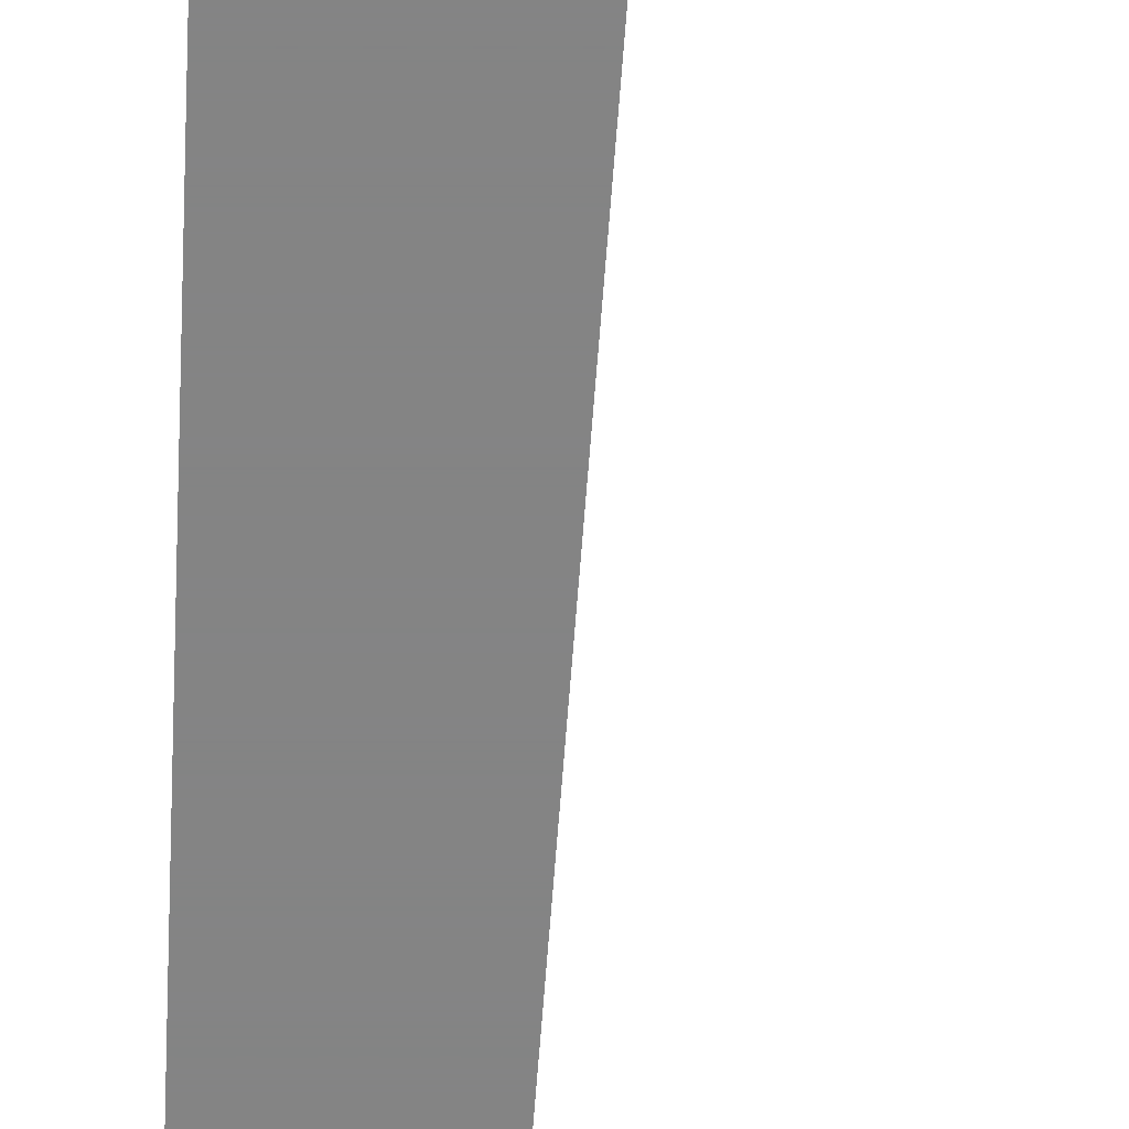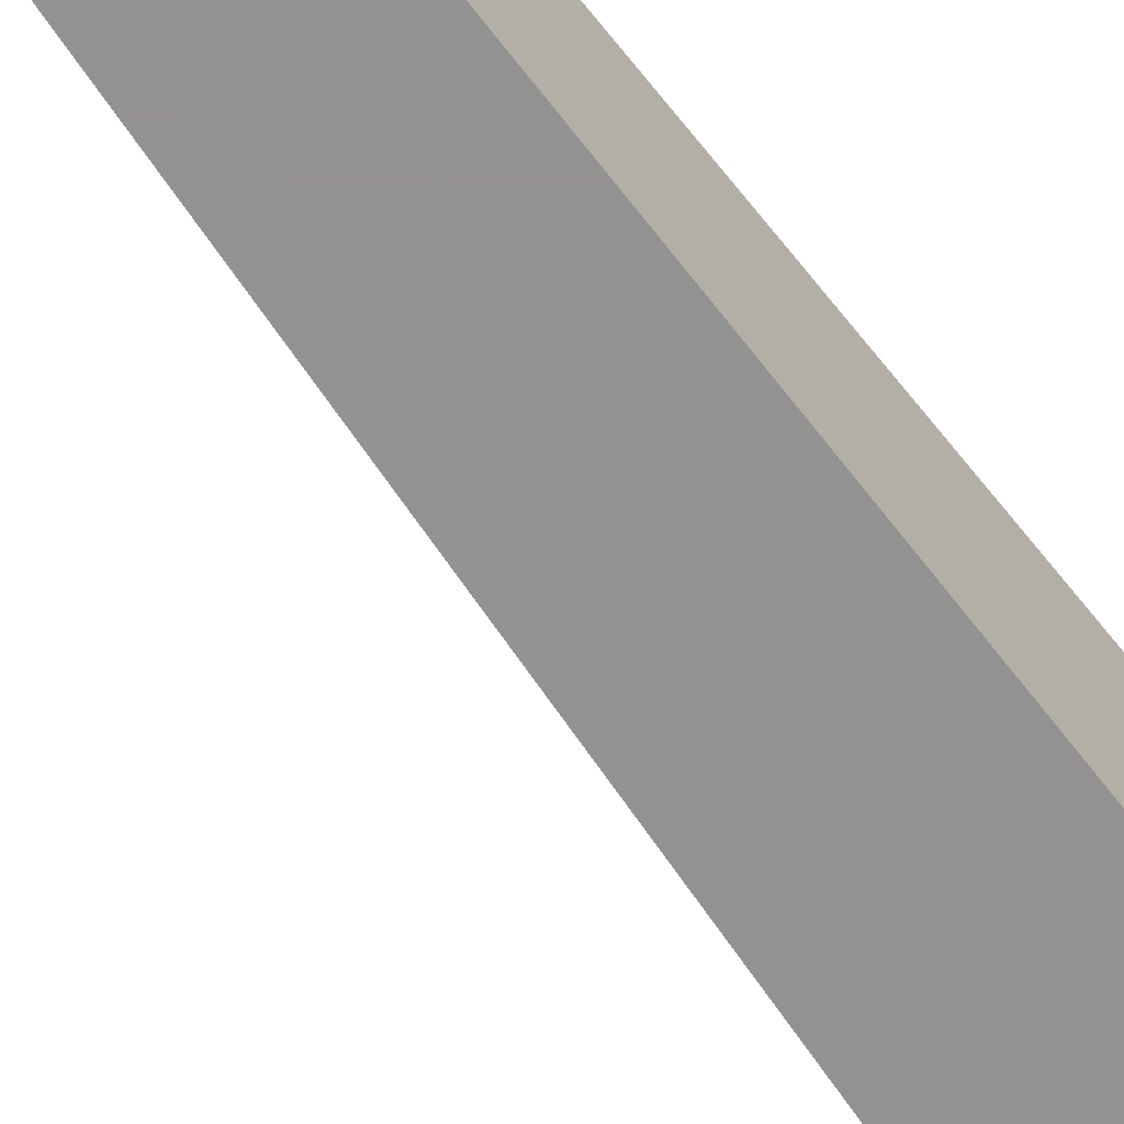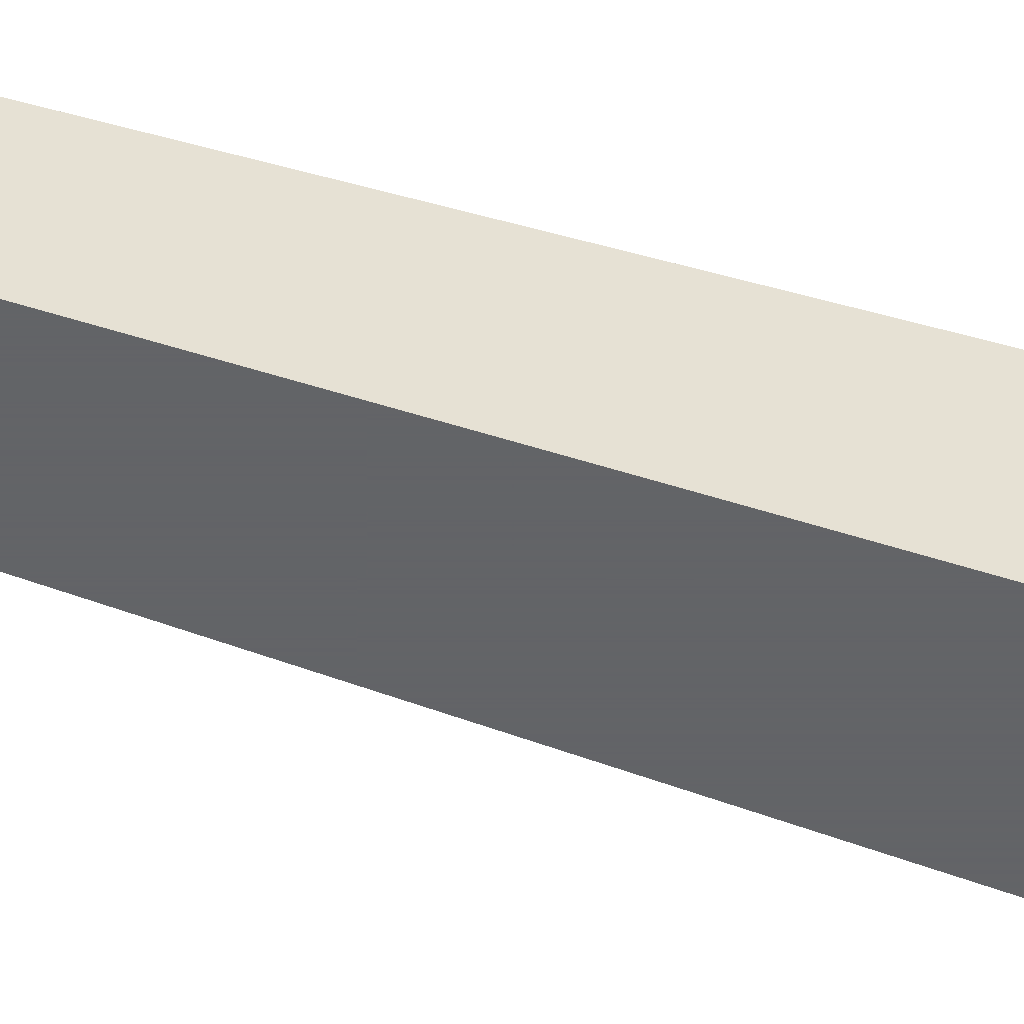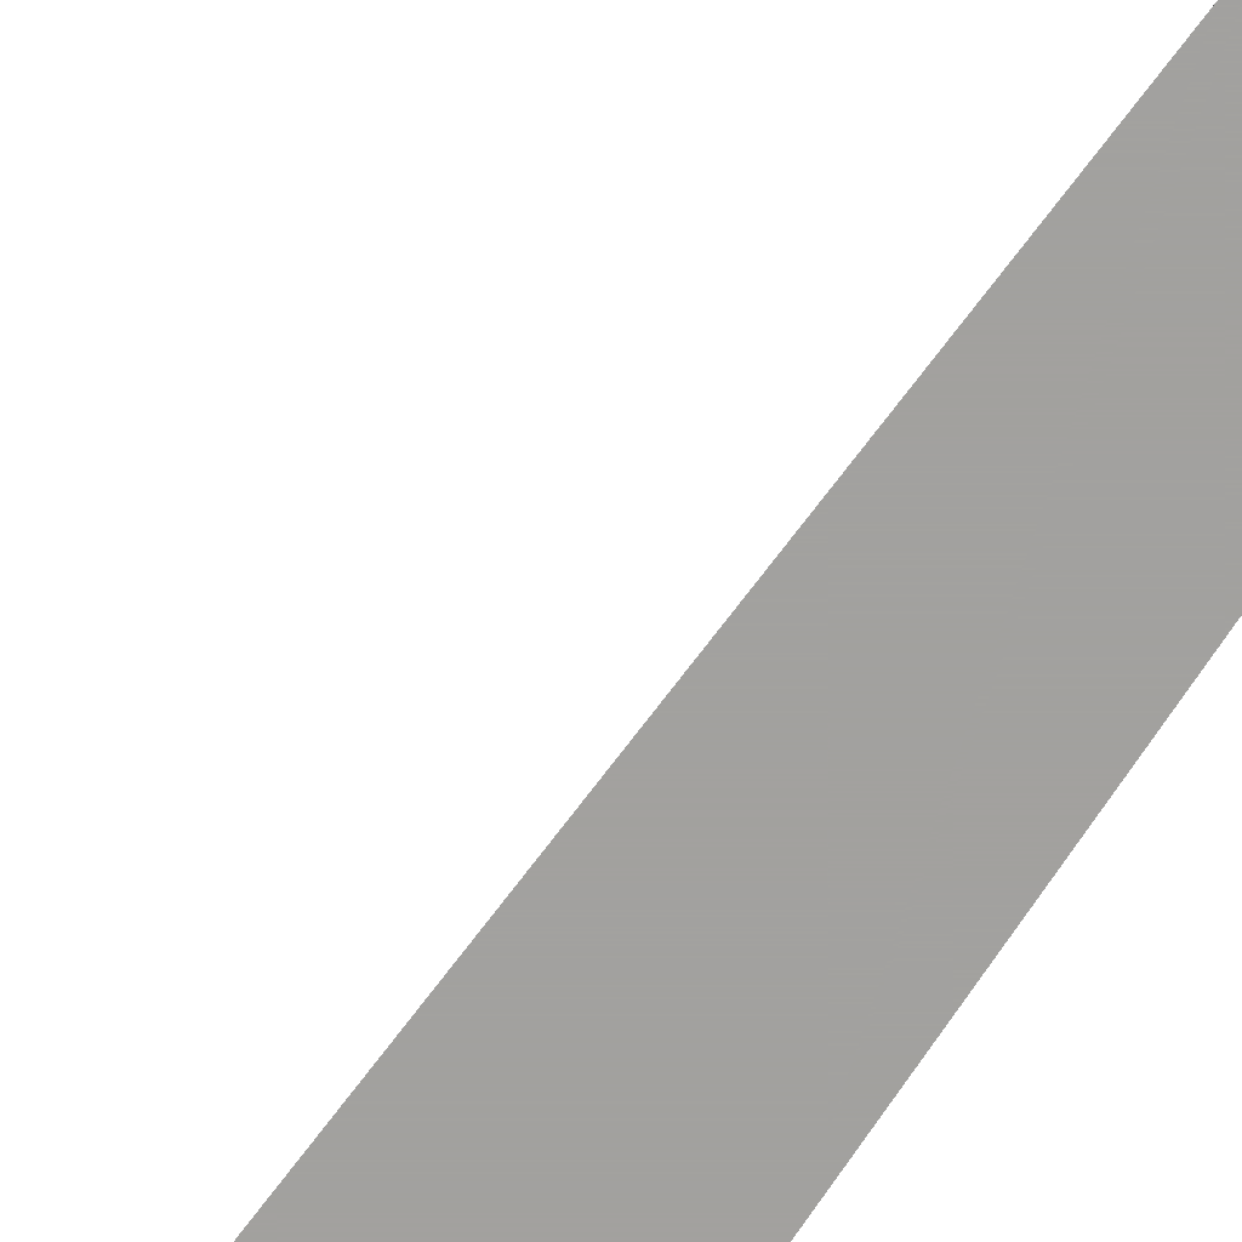
<metadata>
{"format":"obj","ext":"obj","renderer":"f3d","projection":"perspective","resolution":1024,"background":"white","views":[{"elev":-61.4,"azim":-1.4,"up":"+Z"},{"elev":-66.5,"azim":-143.1,"up":"+Z"},{"elev":-51.1,"azim":-109.6,"up":"+Z"},{"elev":-72.2,"azim":145.8,"up":"+Z"}]}
</metadata>
<code>
v  1  -18.37  1
v  2  -18.37  1
v  1  1.999  1
v  1  -18.37  2
f 1 3 2
f 1 4 3
f 1 2 4
f 2 3 4

</code>
